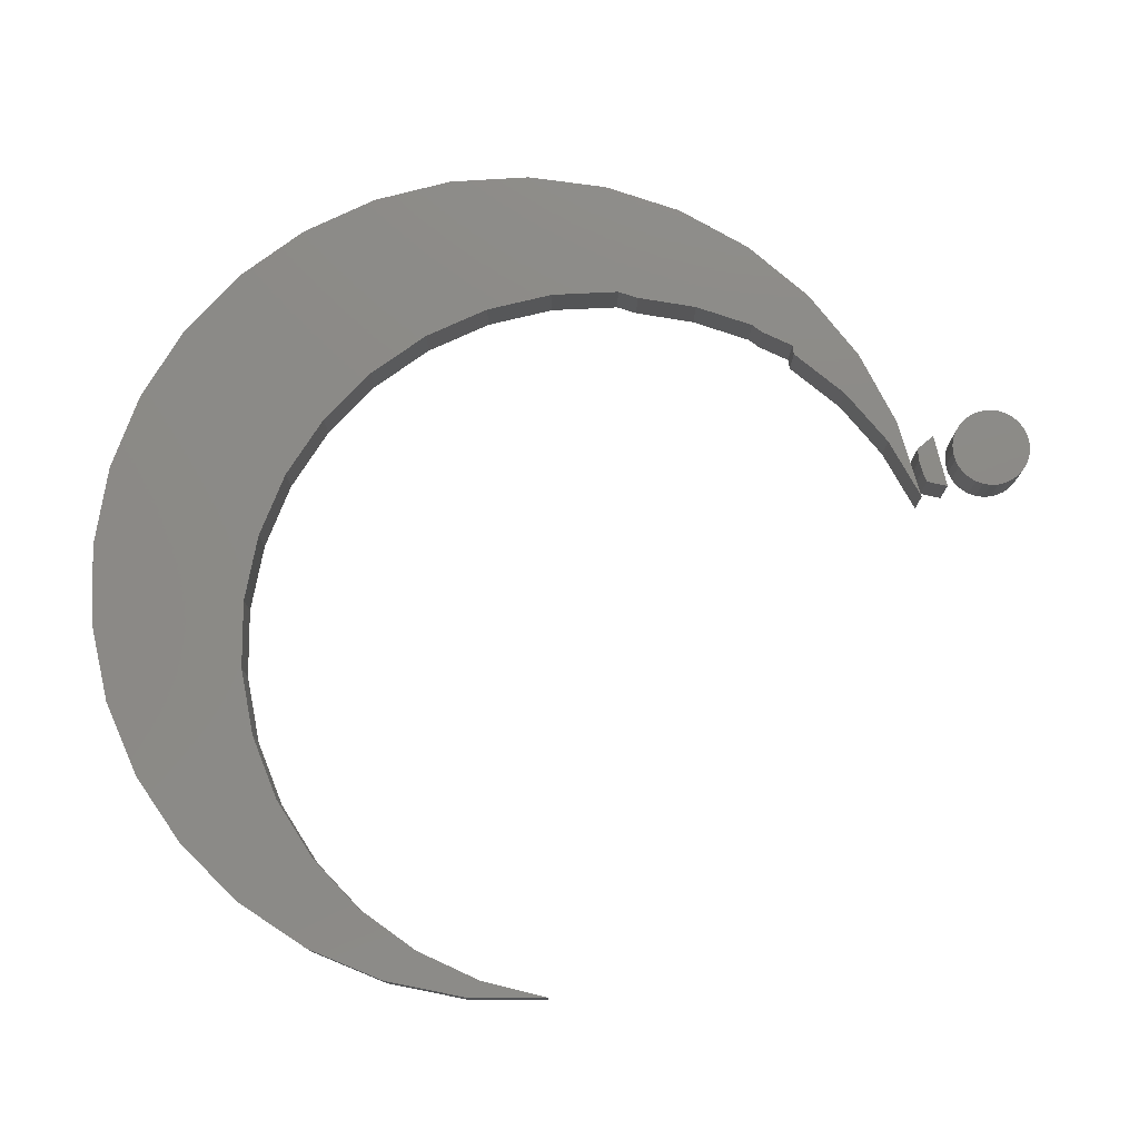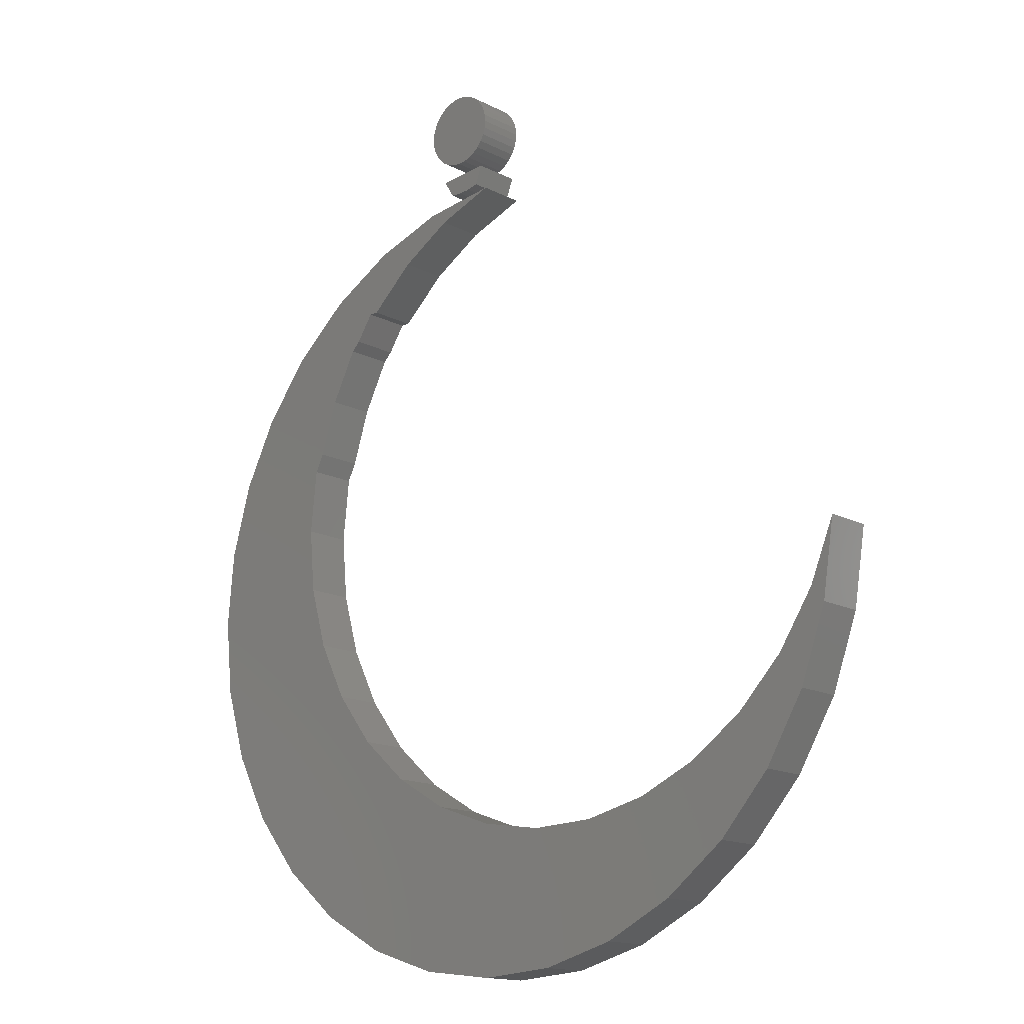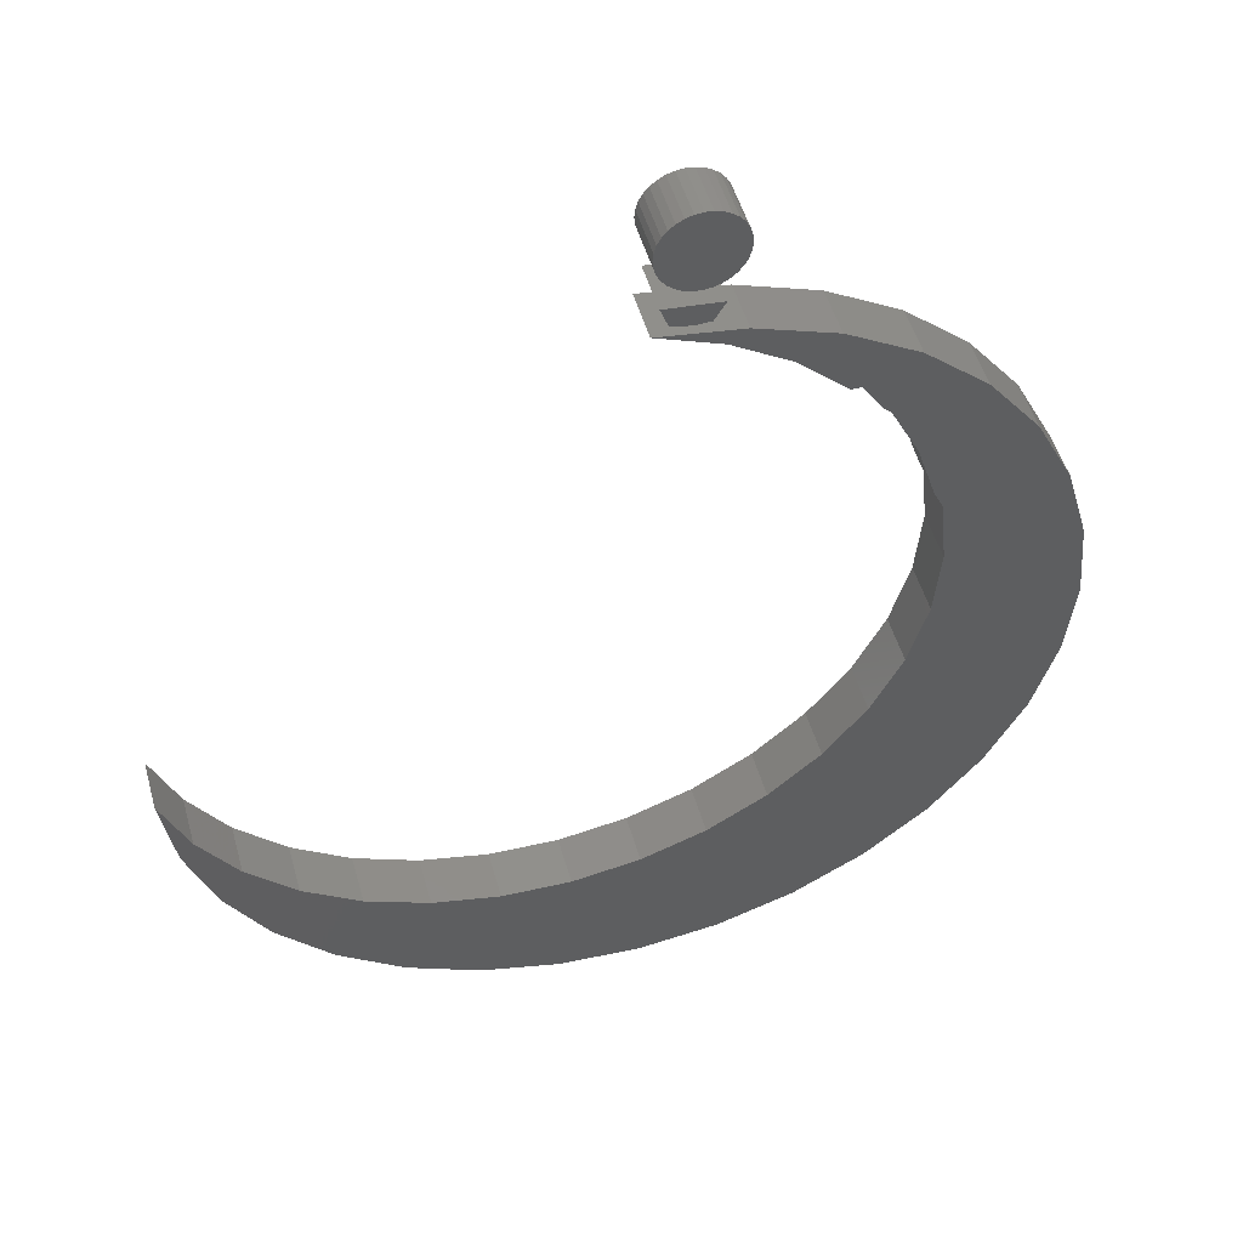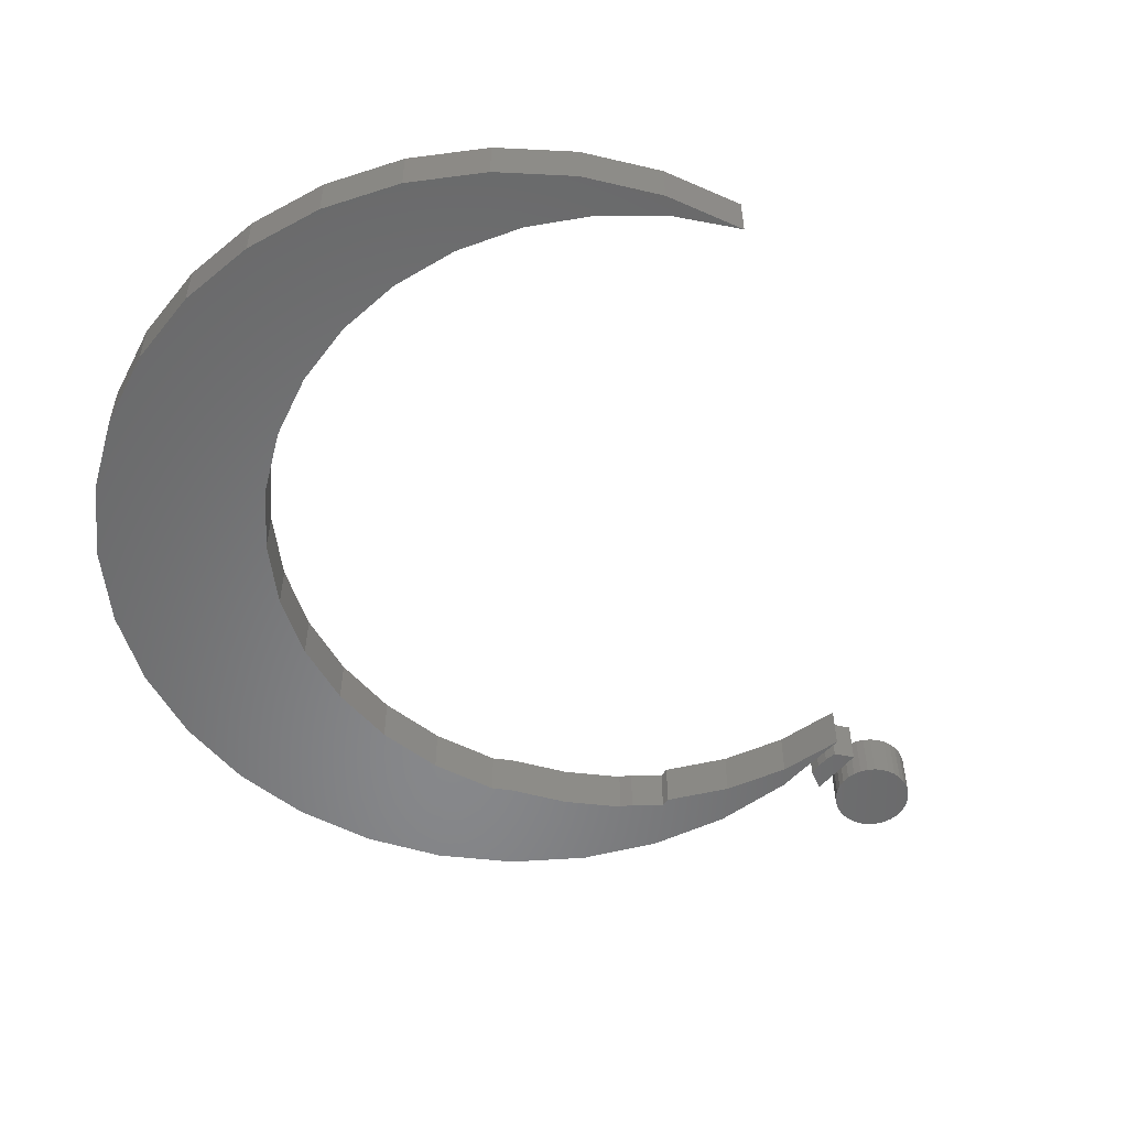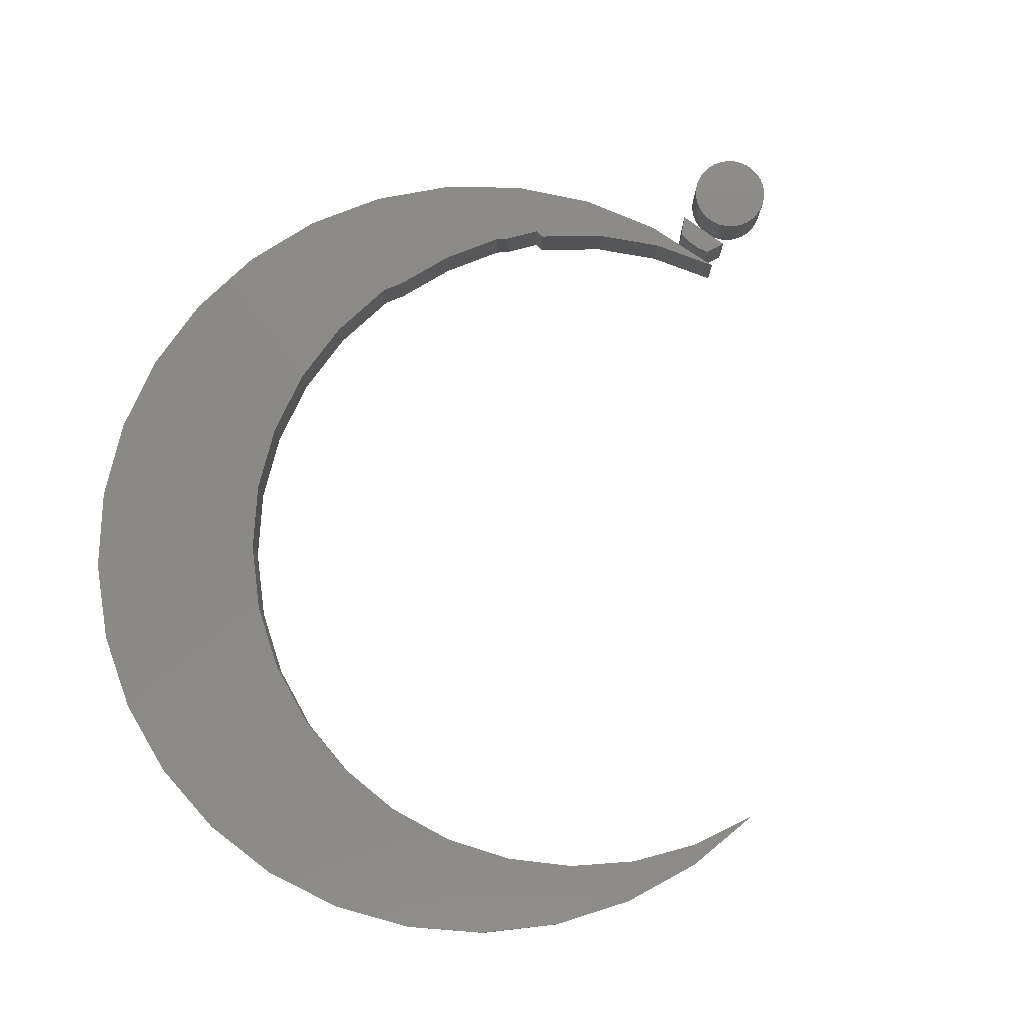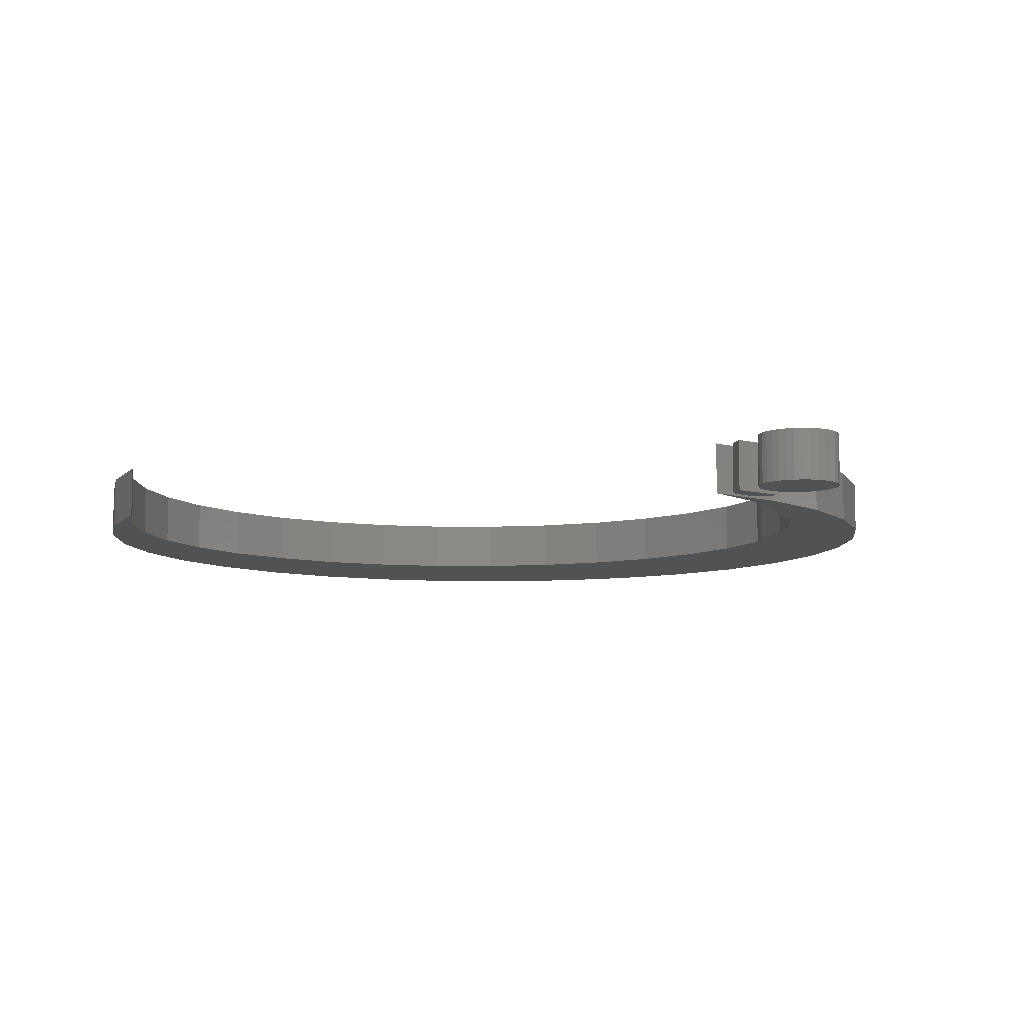
<metadata>
{"format":"stl","ext":"stl","renderer":"f3d","projection":"perspective","resolution":1024,"background":"white","views":[{"elev":77.6,"azim":81.4,"up":"+Z"},{"elev":-15.2,"azim":42.7,"up":"+Y"},{"elev":50.4,"azim":164.4,"up":"+Y"},{"elev":-54.4,"azim":56.0,"up":"+Z"},{"elev":79.0,"azim":41.5,"up":"+Z"},{"elev":-8.3,"azim":148.5,"up":"+Z"}]}
</metadata>
<code>
# stl→obj: 174 verts, 336 faces
v -0.4069 0.2986 0.07031
v -0.3808 0.3378 0.07031
v -0.5378 0.2991 0.07031
v 0.2464 -0.439 0.07031
v 0.1585 -0.478 0.07031
v 0.3673 -0.4629 0.07031
v -0.4984 0.1025 0.07031
v -0.4854 0.1286 0.07031
v -0.6602 0.1085 0.07031
v 0.2912 -0.5475 0.07031
v -0.446 -0.5986 0.07031
v 0.2003 -0.616 0.07031
v -0.4516 0.3734 0.07031
v -0.3677 0.3378 0.07031
v -0.2988 0.4003 0.07031
v -0.3528 0.4298 0.07031
v -0.533 -0.5254 0.07031
v -0.0313 -0.5033 0.07031
v -0.1264 -0.4886 0.07031
v -0.2169 -0.4562 0.07031
v -0.6044 -0.4368 0.07031
v 0.3925 -0.3152 0.07031
v 0.4258 -0.3653 0.07031
v 0.4455 -0.2348 0.07031
v 0.4646 -0.2584 0.07031
v 0.4822 -0.146 0.07031
v 0.3254 -0.384 0.07031
v 0.06482 -0.4997 0.07031
v -0.1323 0.4817 0.07031
v -0.2451 0.4664 0.07031
v -0.2194 0.4489 0.07031
v -0.6082 0.2097 0.07031
v -0.4589 0.2097 0.07031
v -0.42 0.2855 0.07031
v -0.5084 0.0068 0.07031
v -0.692 -0.0007909 0.07031
v -0.5001 -0.08903 0.07031
v -0.7022 -0.1141 0.07031
v -0.4739 -0.1816 0.07031
v -0.6906 -0.2273 0.07031
v -0.4306 -0.2675 0.07031
v -0.3718 -0.3436 0.07031
v -0.6576 -0.3362 0.07031
v -0.2998 -0.4073 0.07031
v 0.09803 -0.6659 0.07031
v -0.3465 -0.654 0.07031
v -0.01189 -0.6953 0.07031
v -0.2383 -0.6892 0.07031
v -0.1254 -0.7032 0.07031
v -0.5378 0.2991 0
v -0.3808 0.3378 0
v -0.4069 0.2986 0
v 0.3673 -0.4629 0
v 0.1585 -0.478 0
v 0.2464 -0.439 0
v -0.6602 0.1085 0
v -0.4854 0.1286 0
v -0.4984 0.1025 0
v 0.2003 -0.616 0
v -0.446 -0.5986 0
v 0.2912 -0.5475 0
v -0.4516 0.3734 0
v -0.3528 0.4298 0
v -0.2988 0.4003 0
v -0.3677 0.3378 0
v -0.533 -0.5254 0
v -0.6044 -0.4368 0
v -0.2169 -0.4562 0
v -0.1264 -0.4886 0
v -0.0313 -0.5033 0
v 0.4822 -0.146 0
v 0.4646 -0.2584 0
v 0.4455 -0.2348 0
v 0.4258 -0.3653 0
v 0.3925 -0.3152 0
v 0.3254 -0.384 0
v 0.06482 -0.4997 0
v -0.2194 0.4489 0
v -0.2451 0.4664 0
v -0.1323 0.4817 0
v -0.42 0.2855 0
v -0.4589 0.2097 0
v -0.6082 0.2097 0
v -0.4306 -0.2675 0
v -0.6906 -0.2273 0
v -0.4739 -0.1816 0
v -0.7022 -0.1141 0
v -0.5001 -0.08903 0
v -0.692 -0.0007909 0
v -0.5084 0.0068 0
v -0.2998 -0.4073 0
v -0.6576 -0.3362 0
v -0.3718 -0.3436 0
v -0.1254 -0.7032 0
v -0.2383 -0.6892 0
v -0.01189 -0.6953 0
v -0.3465 -0.654 0
v 0.09803 -0.6659 0
v -0.2023 0.4884 0.07031
v -0.1855 0.4874 0.07031
v -0.1689 0.489 0.07031
v -0.1526 0.4931 0.07031
v -0.142 0.5208 0.07031
v -0.2179 0.5136 0.07031
v -0.2023 0.4884 0
v -0.2179 0.5136 0
v -0.142 0.5208 0
v -0.1526 0.4931 0
v -0.1689 0.489 0
v -0.1855 0.4874 0
v -0.1996 0.6469 0.07031
v -0.178 0.6469 0.07031
v -0.1888 0.6479 0.07031
v -0.21 0.6437 0.07031
v -0.1677 0.6437 0.07031
v -0.2195 0.6386 0.07031
v -0.1581 0.6386 0.07031
v -0.2279 0.6318 0.07031
v -0.1497 0.6318 0.07031
v -0.2348 0.6234 0.07031
v -0.1429 0.6234 0.07031
v -0.2399 0.6138 0.07031
v -0.1378 0.6138 0.07031
v -0.1378 0.5715 0.07031
v -0.2348 0.562 0.07031
v -0.1429 0.562 0.07031
v -0.2279 0.5536 0.07031
v -0.1497 0.5536 0.07031
v -0.2195 0.5467 0.07031
v -0.1581 0.5467 0.07031
v -0.21 0.5416 0.07031
v -0.1677 0.5416 0.07031
v -0.1996 0.5385 0.07031
v -0.178 0.5385 0.07031
v -0.1888 0.5374 0.07031
v -0.1346 0.6035 0.07031
v -0.243 0.6035 0.07031
v -0.1336 0.5927 0.07031
v -0.2441 0.5927 0.07031
v -0.1346 0.5819 0.07031
v -0.243 0.5819 0.07031
v -0.2399 0.5715 0.07031
v -0.1888 0.6479 0
v -0.178 0.6469 0
v -0.1996 0.6469 0
v -0.21 0.6437 0
v -0.1677 0.6437 0
v -0.2195 0.6386 0
v -0.1581 0.6386 0
v -0.2279 0.6318 0
v -0.1497 0.6318 0
v -0.2348 0.6234 0
v -0.1429 0.6234 0
v -0.2399 0.6138 0
v -0.1378 0.6138 0
v -0.1429 0.562 0
v -0.2348 0.562 0
v -0.1378 0.5715 0
v -0.2279 0.5536 0
v -0.1497 0.5536 0
v -0.2195 0.5467 0
v -0.1581 0.5467 0
v -0.21 0.5416 0
v -0.1677 0.5416 0
v -0.1996 0.5385 0
v -0.178 0.5385 0
v -0.1888 0.5374 0
v -0.2399 0.5715 0
v -0.243 0.5819 0
v -0.1346 0.5819 0
v -0.2441 0.5927 0
v -0.1336 0.5927 0
v -0.243 0.6035 0
v -0.1346 0.6035 0
f 1 2 3
f 4 5 6
f 7 8 9
f 10 11 12
f 13 3 2
f 13 2 14
f 13 14 15
f 13 15 16
f 17 11 10
f 17 10 18
f 17 18 19
f 17 19 20
f 17 20 21
f 22 23 24
f 24 23 25
f 24 25 26
f 4 6 27
f 27 6 23
f 27 23 22
f 6 5 10
f 10 5 28
f 10 28 18
f 29 30 31
f 31 30 16
f 31 16 15
f 9 8 32
f 32 8 33
f 32 33 3
f 3 33 34
f 3 34 1
f 7 9 35
f 35 9 36
f 35 36 37
f 37 36 38
f 37 38 39
f 39 38 40
f 39 40 41
f 41 40 42
f 42 40 43
f 42 43 44
f 44 43 21
f 44 21 20
f 12 11 45
f 45 11 46
f 45 46 47
f 47 46 48
f 47 48 49
f 50 51 52
f 53 54 55
f 56 57 58
f 59 60 61
f 62 63 64
f 62 64 65
f 62 65 51
f 62 51 50
f 66 67 68
f 66 68 69
f 66 69 70
f 66 70 61
f 66 61 60
f 71 72 73
f 73 72 74
f 73 74 75
f 75 74 76
f 76 74 53
f 76 53 55
f 70 77 61
f 61 77 54
f 61 54 53
f 64 63 78
f 78 63 79
f 78 79 80
f 52 81 50
f 50 81 82
f 50 82 83
f 83 82 57
f 83 57 56
f 84 85 86
f 86 85 87
f 86 87 88
f 88 87 89
f 88 89 90
f 90 89 56
f 90 56 58
f 68 67 91
f 91 67 92
f 91 92 93
f 93 92 85
f 93 85 84
f 94 95 96
f 96 95 97
f 96 97 98
f 98 97 60
f 98 60 59
f 69 18 70
f 70 18 28
f 70 28 77
f 77 28 5
f 77 5 54
f 54 5 4
f 54 4 55
f 55 4 27
f 55 27 76
f 76 27 22
f 76 22 75
f 75 22 24
f 75 24 73
f 73 24 26
f 73 26 71
f 18 69 19
f 19 69 68
f 19 68 20
f 20 68 91
f 20 91 44
f 44 91 93
f 44 93 42
f 42 93 84
f 42 84 41
f 41 84 86
f 41 86 39
f 39 86 88
f 39 88 37
f 37 88 90
f 37 90 35
f 35 90 58
f 35 58 7
f 71 26 72
f 72 26 25
f 72 25 74
f 74 25 23
f 74 23 53
f 53 23 6
f 53 6 61
f 61 6 10
f 61 10 59
f 59 10 12
f 59 12 98
f 98 12 45
f 98 45 96
f 96 45 47
f 96 47 94
f 94 47 49
f 94 49 95
f 95 49 48
f 95 48 97
f 97 48 46
f 97 46 60
f 60 46 11
f 60 11 66
f 66 11 17
f 66 17 67
f 67 17 21
f 67 21 92
f 92 21 43
f 92 43 85
f 85 43 40
f 85 40 87
f 87 40 38
f 87 38 89
f 89 38 36
f 89 36 56
f 56 36 9
f 56 9 83
f 83 9 32
f 83 32 50
f 50 32 3
f 50 3 62
f 62 3 13
f 62 13 63
f 63 13 16
f 63 16 79
f 79 16 30
f 79 30 80
f 80 30 29
f 64 14 65
f 14 64 15
f 15 64 78
f 15 78 31
f 31 78 80
f 31 80 29
f 65 14 51
f 51 14 2
f 2 1 51
f 51 1 52
f 52 1 81
f 81 1 34
f 57 82 8
f 8 82 33
f 82 81 33
f 33 81 34
f 57 8 58
f 58 8 7
f 99 100 101
f 99 101 102
f 99 102 103
f 99 103 104
f 105 106 107
f 105 107 108
f 105 108 109
f 105 109 110
f 108 102 109
f 109 102 101
f 109 101 110
f 110 101 100
f 110 100 105
f 105 100 99
f 103 107 104
f 104 107 106
f 105 99 106
f 106 99 104
f 102 108 103
f 103 108 107
f 111 112 113
f 112 111 114
f 112 114 115
f 115 114 116
f 115 116 117
f 117 116 118
f 117 118 119
f 119 118 120
f 119 120 121
f 121 120 122
f 121 122 123
f 124 125 126
f 126 125 127
f 126 127 128
f 128 127 129
f 128 129 130
f 130 129 131
f 130 131 132
f 132 131 133
f 132 133 134
f 134 133 135
f 123 122 136
f 136 122 137
f 136 137 138
f 138 137 139
f 138 139 140
f 140 139 141
f 140 141 124
f 124 141 142
f 124 142 125
f 143 144 145
f 146 145 144
f 147 146 144
f 148 146 147
f 149 148 147
f 150 148 149
f 151 150 149
f 152 150 151
f 153 152 151
f 154 152 153
f 155 154 153
f 156 157 158
f 159 157 156
f 160 159 156
f 161 159 160
f 162 161 160
f 163 161 162
f 164 163 162
f 165 163 164
f 166 165 164
f 167 165 166
f 157 168 158
f 158 168 169
f 158 169 170
f 170 169 171
f 170 171 172
f 172 171 173
f 172 173 174
f 174 173 154
f 174 154 155
f 172 138 170
f 170 138 140
f 170 140 158
f 158 140 124
f 158 124 156
f 156 124 126
f 156 126 160
f 160 126 128
f 160 128 162
f 162 128 130
f 162 130 164
f 164 130 132
f 164 132 166
f 166 132 134
f 166 134 167
f 167 134 135
f 167 135 165
f 165 135 133
f 165 133 163
f 163 133 131
f 163 131 161
f 161 131 129
f 161 129 159
f 159 129 127
f 159 127 157
f 157 127 125
f 157 125 168
f 168 125 142
f 168 142 169
f 169 142 141
f 169 141 171
f 171 141 139
f 171 139 173
f 173 139 137
f 173 137 154
f 154 137 122
f 154 122 152
f 152 122 120
f 152 120 150
f 150 120 118
f 150 118 148
f 148 118 116
f 148 116 146
f 146 116 114
f 146 114 145
f 145 114 111
f 145 111 143
f 143 111 113
f 143 113 144
f 144 113 112
f 144 112 147
f 147 112 115
f 147 115 149
f 149 115 117
f 149 117 151
f 151 117 119
f 151 119 153
f 153 119 121
f 153 121 155
f 155 121 123
f 155 123 174
f 174 123 136
f 174 136 172
f 172 136 138

</code>
